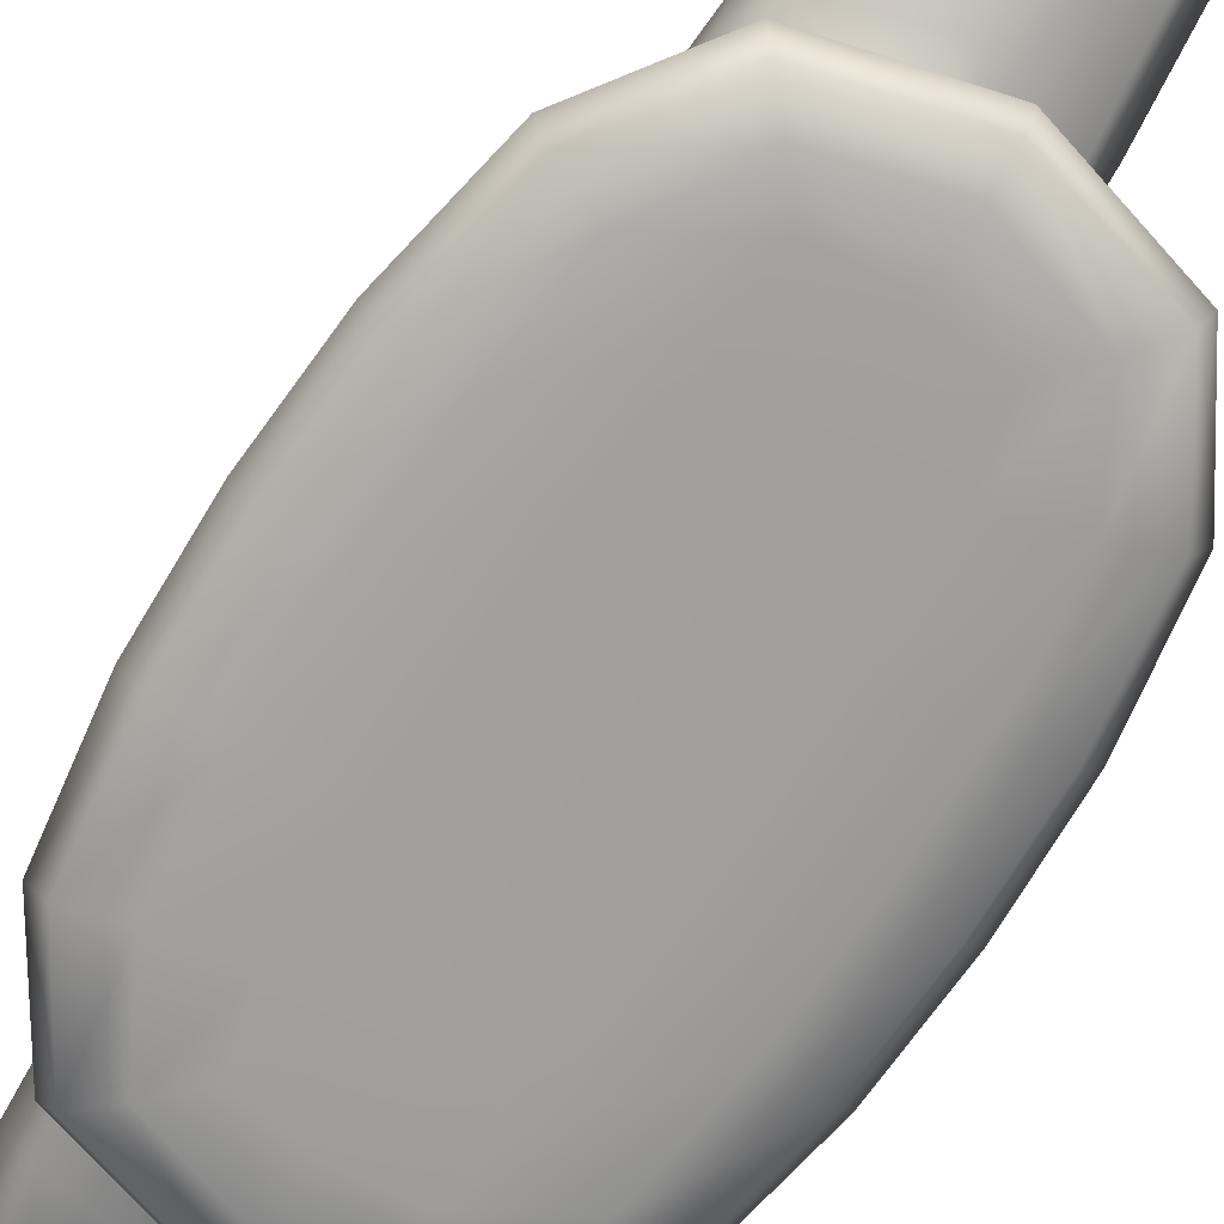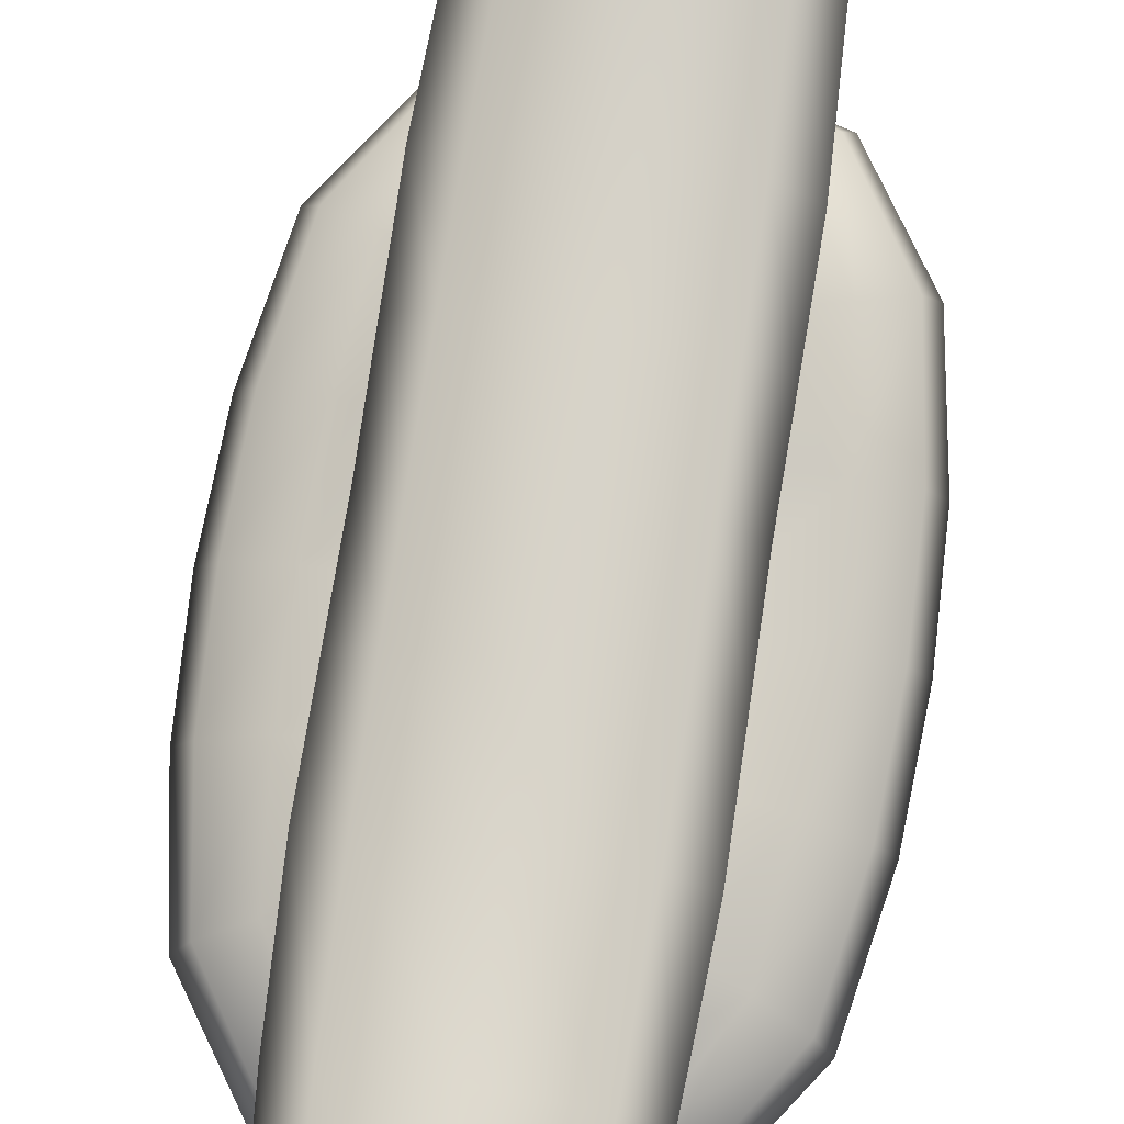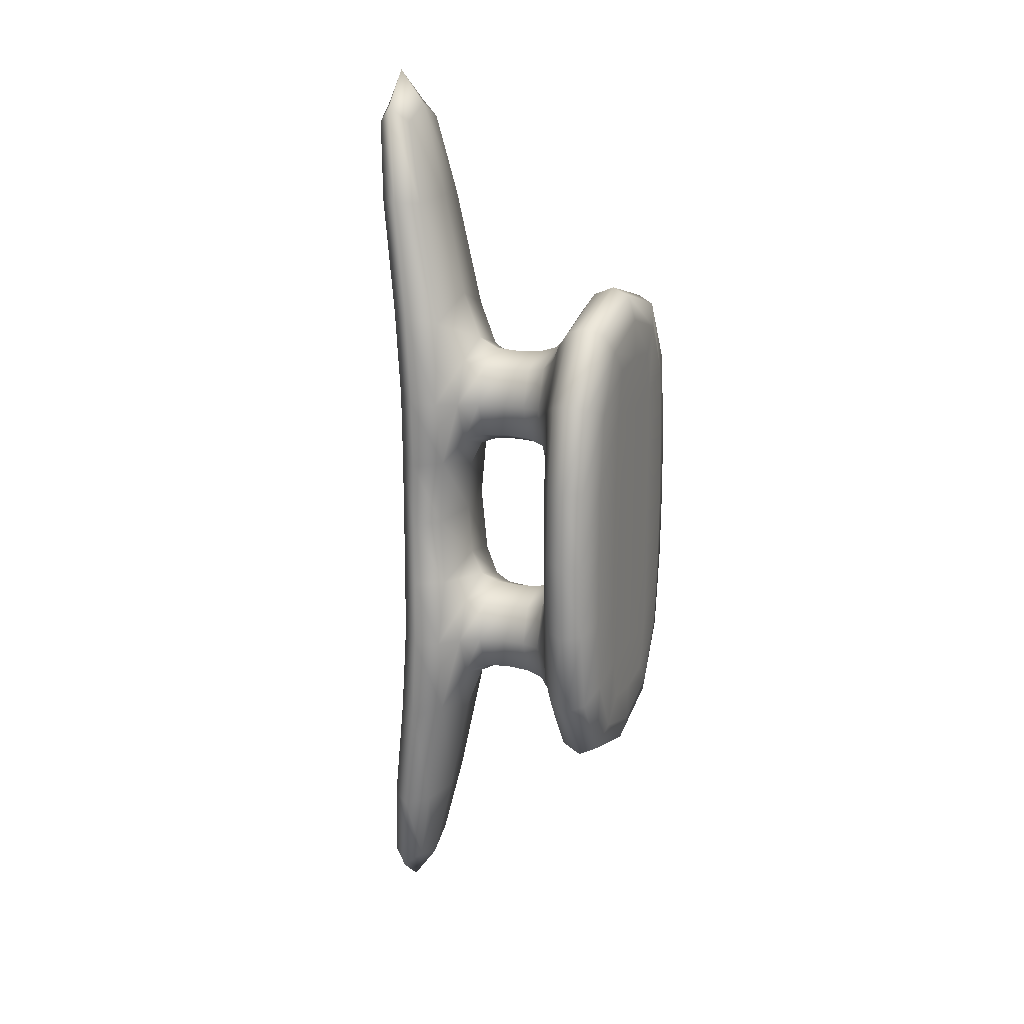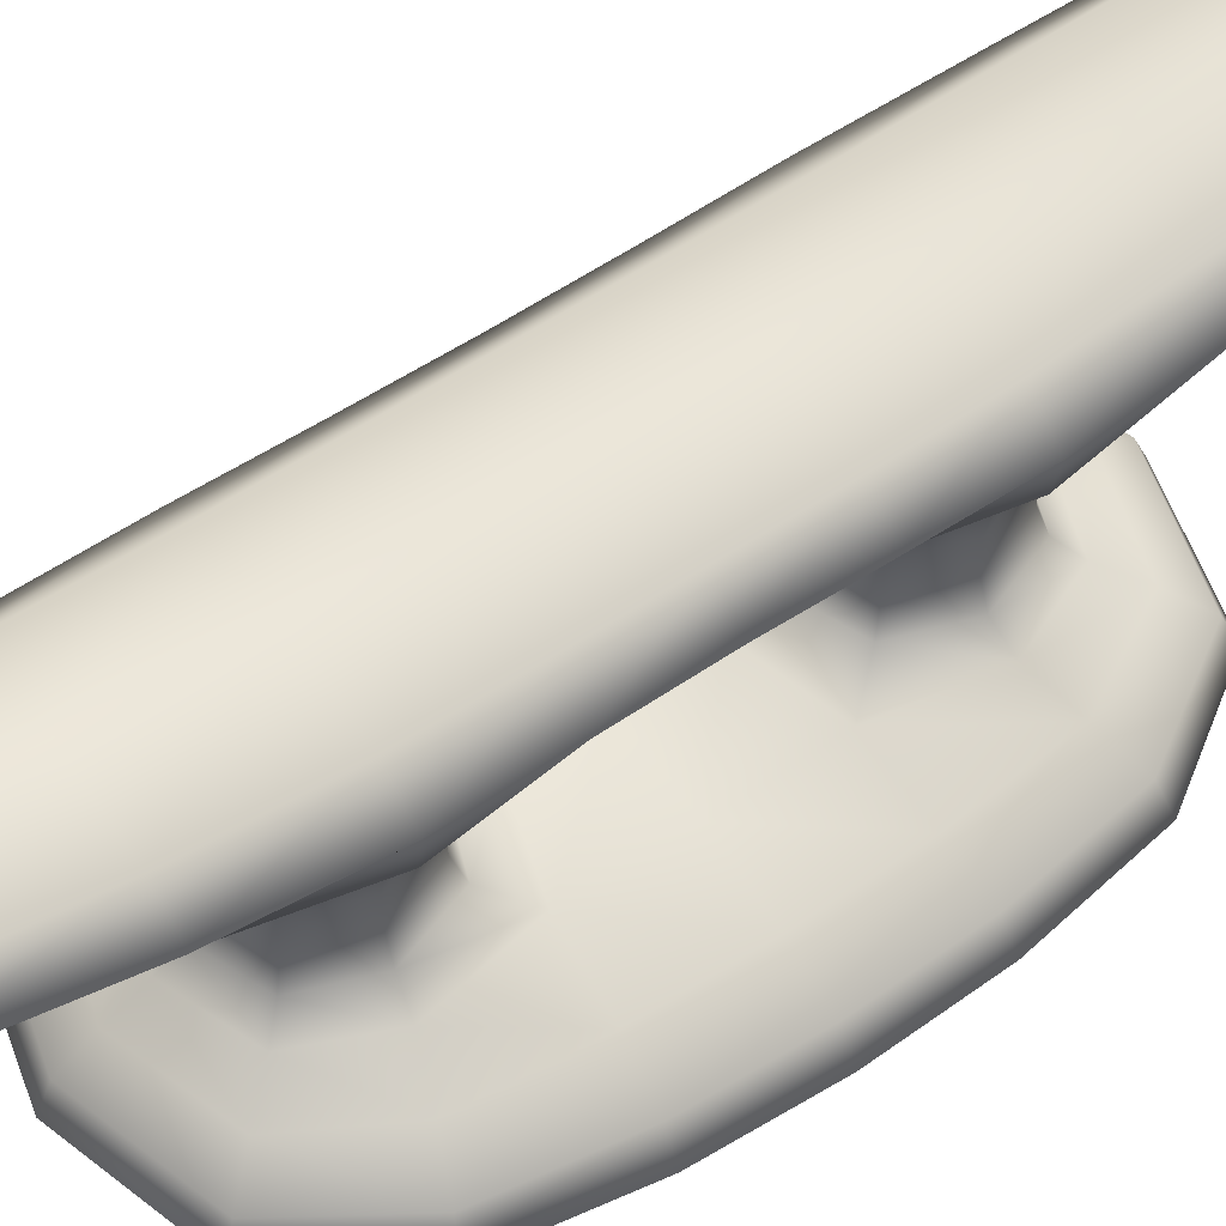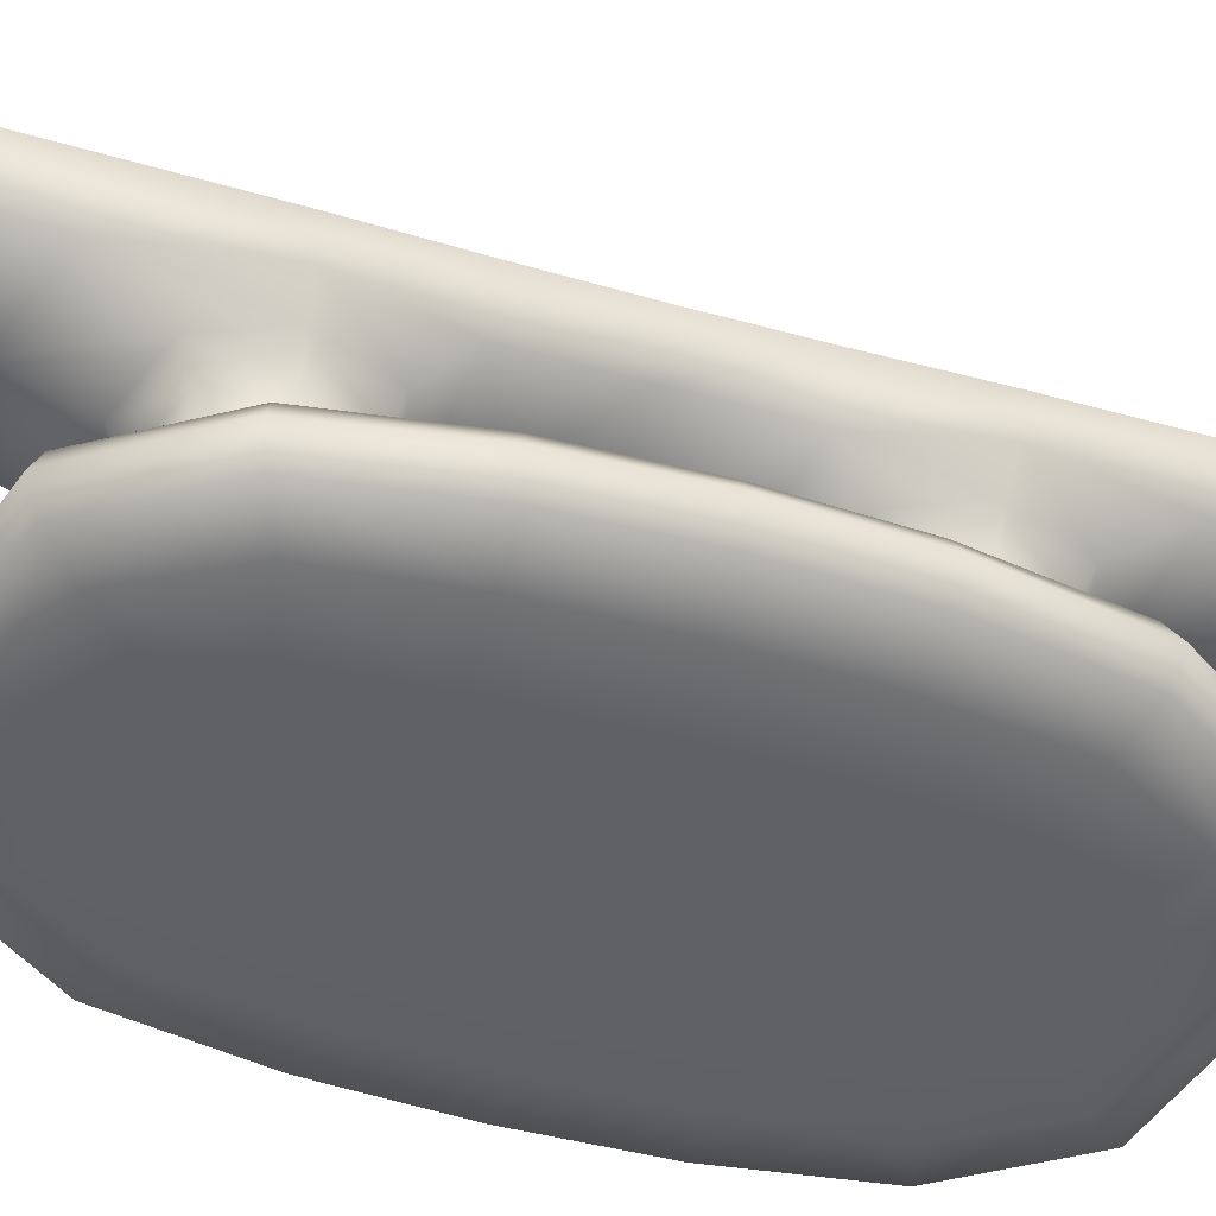
<metadata>
{"format":"obj","ext":"obj","renderer":"f3d","projection":"perspective","resolution":1024,"background":"white","views":[{"elev":-71.5,"azim":146.8,"up":"+Y"},{"elev":76.6,"azim":-171.1,"up":"+Y"},{"elev":18.1,"azim":-69.2,"up":"+Z"},{"elev":56.7,"azim":-124.9,"up":"+Y"},{"elev":-49.0,"azim":-107.8,"up":"+Y"}]}
</metadata>
<code>
o Cube.078
v -35.94 1.872 34.26
v -35.94 1.872 34.19
v -36.08 1.872 34.19
v -36.08 1.872 34.26
v -36.08 1.854 34.19
v -36.08 1.854 34.26
v -35.94 1.854 34.19
v -35.94 1.854 34.26
v -36.03 1.85 34.31
v -35.99 1.85 34.31
v -36.04 1.85 34.26
v -35.98 1.85 34.26
v -36.04 1.85 34.19
v -35.98 1.85 34.19
v -36.03 1.85 34.14
v -35.99 1.85 34.14
v -35.99 1.886 34.32
v -35.98 1.886 34.26
v -35.98 1.886 34.19
v -35.99 1.886 34.14
v -36.04 1.886 34.14
v -36.04 1.886 34.19
v -36.04 1.886 34.26
v -36.04 1.886 34.32
v -36.03 1.965 34.02
v -36.03 1.981 34.02
v -36.03 1.965 34.43
v -36.03 1.981 34.43
v -35.99 1.965 34.02
v -35.99 1.981 34.02
v -35.99 1.965 34.43
v -35.99 1.981 34.43
v -36.04 1.946 34.33
v -36.04 1.943 34.26
v -36.04 1.943 34.19
v -36.04 1.946 34.12
v -36.04 1.971 34.12
v -36.04 1.967 34.19
v -36.04 1.967 34.26
v -36.04 1.971 34.34
v -35.98 1.946 34.12
v -35.98 1.943 34.19
v -35.98 1.943 34.26
v -35.98 1.946 34.33
v -35.98 1.971 34.34
v -35.98 1.967 34.26
v -35.98 1.967 34.19
v -35.98 1.971 34.12
v -36.05 1.872 34.34
v -36.05 1.854 34.34
v -35.97 1.854 34.12
v -35.97 1.872 34.12
v -35.97 1.854 34.34
v -35.97 1.872 34.34
v -36.05 1.854 34.12
v -36.05 1.872 34.12
v -36.03 1.901 34.18
v -36.03 1.925 34.18
v -35.99 1.925 34.18
v -36 1.901 34.18
v -36 1.901 34.14
v -35.99 1.925 34.14
v -36.03 1.925 34.14
v -36.03 1.901 34.14
v -36 1.901 34.31
v -35.99 1.925 34.31
v -36 1.901 34.27
v -35.99 1.925 34.27
v -36.03 1.901 34.27
v -36.03 1.925 34.27
v -36.03 1.925 34.31
v -36.03 1.901 34.31
v -36.09 1.862 34.26
v -35.97 1.862 34.11
v -36.06 1.862 34.34
v -35.94 1.862 34.19
v -35.94 1.872 34.23
v -36.08 1.872 34.23
v -36.08 1.854 34.23
v -35.94 1.854 34.23
v -35.98 1.85 34.23
v -36.04 1.85 34.23
v -36.04 1.884 34.23
v -35.98 1.884 34.23
v -35.98 1.88 34.13
v -36.05 1.88 34.13
v -36.06 1.85 34.19
v -36.04 1.85 34.13
v -36.06 1.88 34.26
v -36.05 1.88 34.33
v -36.04 1.85 34.33
v -36.06 1.85 34.26
v -36.04 1.85 34.29
v -36.04 1.85 34.16
v -35.99 1.85 34.16
v -35.99 1.85 34.29
v -36.01 1.85 34.32
v -36.01 1.85 34.26
v -36.01 1.85 34.19
v -36.01 1.85 34.14
v -35.99 1.935 34.31
v -36.03 1.934 34.18
v -35.99 1.893 34.18
v -35.99 1.934 34.27
v -36.03 1.934 34.27
v -36.03 1.893 34.31
v -35.99 1.935 34.14
v -36.03 1.893 34.14
v -36.01 1.886 34.13
v -36.01 1.887 34.2
v -36.01 1.887 34.25
v -36.01 1.886 34.32
v -35.98 1.886 34.29
v -35.98 1.886 34.16
v -36.05 1.886 34.16
v -36.05 1.886 34.29
v -36.04 1.957 34.06
v -36.03 1.974 34.01
v -36.04 1.977 34.39
v -36.03 1.974 34.44
v -36.01 1.965 34.44
v -36.01 1.983 34.44
v -35.99 1.974 34.44
v -35.99 1.957 34.39
v -35.99 1.977 34.06
v -35.99 1.974 34.01
v -36.01 1.965 34.01
v -36.01 1.983 34.01
v -36.04 1.957 34.39
v -36.05 1.944 34.29
v -36.04 1.946 34.23
v -36.05 1.944 34.16
v -36.04 1.977 34.06
v -36.04 1.967 34.16
v -36.04 1.967 34.23
v -36.04 1.967 34.29
v -35.99 1.957 34.06
v -35.97 1.944 34.16
v -35.98 1.946 34.23
v -35.97 1.944 34.29
v -35.99 1.977 34.39
v -35.98 1.967 34.29
v -35.98 1.967 34.23
v -35.98 1.967 34.16
v -36.01 1.974 34.34
v -36.01 1.971 34.26
v -36.01 1.971 34.19
v -36.01 1.974 34.12
v -36.01 1.943 34.34
v -36.01 1.94 34.25
v -36.01 1.94 34.2
v -36.01 1.943 34.11
v -35.97 1.96 34.34
v -35.97 1.956 34.26
v -35.97 1.956 34.19
v -35.97 1.96 34.12
v -36.05 1.96 34.12
v -36.05 1.956 34.19
v -36.05 1.956 34.26
v -36.05 1.96 34.34
v -35.97 1.862 34.34
v -35.94 1.862 34.26
v -36.06 1.862 34.11
v -36.09 1.862 34.19
v -36.07 1.854 34.3
v -36.07 1.854 34.15
v -35.95 1.854 34.15
v -35.95 1.854 34.3
v -36.01 1.854 34.35
v -36.01 1.854 34.11
v -36.01 1.872 34.11
v -36.01 1.872 34.35
v -35.95 1.872 34.3
v -35.95 1.872 34.15
v -36.07 1.872 34.15
v -36.07 1.872 34.3
v -35.96 1.85 34.19
v -35.98 1.85 34.13
v -35.96 1.85 34.26
v -35.98 1.85 34.33
v -35.98 1.88 34.33
v -36.06 1.88 34.19
v -35.96 1.88 34.26
v -35.96 1.88 34.19
v -36.03 1.893 34.18
v -36.03 1.913 34.18
v -35.99 1.934 34.18
v -36 1.913 34.18
v -35.99 1.893 34.14
v -36 1.913 34.14
v -36.03 1.935 34.14
v -36.03 1.913 34.14
v -36.01 1.925 34.14
v -36.01 1.901 34.14
v -36.01 1.925 34.19
v -36.01 1.901 34.19
v -35.99 1.925 34.16
v -35.99 1.901 34.16
v -36.04 1.925 34.16
v -36.04 1.901 34.16
v -35.99 1.893 34.31
v -36 1.913 34.31
v -35.99 1.893 34.27
v -36 1.913 34.27
v -36.03 1.893 34.27
v -36.03 1.913 34.27
v -36.03 1.935 34.31
v -36.03 1.913 34.31
v -36.04 1.925 34.29
v -36.04 1.901 34.29
v -36.01 1.925 34.27
v -36.01 1.901 34.27
v -35.99 1.925 34.29
v -35.99 1.901 34.29
v -36.01 1.925 34.32
v -36.01 1.901 34.32
v -35.94 1.862 34.15
v -36.01 1.862 34.35
v -36.09 1.862 34.23
v -35.94 1.862 34.23
v -36.07 1.85 34.23
v -36.01 1.85 34.23
v -35.96 1.85 34.3
v -35.96 1.85 34.23
v -35.96 1.85 34.15
v -36.01 1.88 34.12
v -36.06 1.85 34.15
v -36.01 1.886 34.23
v -36.01 1.85 34.29
v -36.01 1.85 34.16
v -36.04 1.893 34.16
v -35.99 1.893 34.16
v -36.01 1.893 34.32
v -35.99 1.893 34.29
v -36.01 1.893 34.19
v -36.01 1.893 34.26
v -36.06 1.88 34.3
v -36.06 1.85 34.3
v -36.04 1.967 34.39
v -36.01 1.976 34.45
v -35.98 1.967 34.06
v -36.01 1.976 34
v -36.01 1.953 34.06
v -36.01 1.981 34.06
v -36.01 1.981 34.39
v -36.01 1.971 34.29
v -36.01 1.971 34.23
v -36.01 1.971 34.16
v -36.01 1.953 34.39
v -36.04 1.893 34.29
v -36.01 1.942 34.23
v -36.01 1.893 34.13
v -35.98 1.967 34.39
v -35.97 1.957 34.29
v -35.97 1.956 34.23
v -35.97 1.957 34.16
v -36.04 1.967 34.06
v -36.05 1.957 34.16
v -36.05 1.956 34.23
v -36.05 1.957 34.29
v -36.08 1.862 34.31
v -36.01 1.862 34.1
v -35.94 1.862 34.31
v -36.08 1.862 34.15
v -36.01 1.85 34.34
v -36.01 1.88 34.34
v -36.07 1.879 34.23
v -35.96 1.88 34.3
v -35.96 1.879 34.23
v -35.96 1.88 34.15
v -36.01 1.85 34.12
v -36.06 1.88 34.15
v -36.01 1.935 34.13
v -36.01 1.913 34.14
v -36.01 1.934 34.19
v -36.01 1.913 34.19
v -35.98 1.935 34.16
v -35.99 1.913 34.16
v -36.04 1.935 34.16
v -36.04 1.913 34.16
v -36.04 1.935 34.29
v -36.04 1.913 34.29
v -36.01 1.934 34.26
v -36.01 1.913 34.27
v -35.98 1.935 34.29
v -35.99 1.913 34.29
v -36.01 1.935 34.32
v -36.01 1.913 34.31
f 2 174 217 76
f 174 52 74 217
f 217 74 51 167
f 76 217 167 7
f 49 172 218 75
f 172 54 161 218
f 218 161 53 169
f 75 218 169 50
f 4 73 219 78
f 73 6 79 219
f 219 79 5 164
f 78 219 164 3
f 8 162 220 80
f 162 1 77 220
f 220 77 2 76
f 80 220 76 7
f 11 82 221 92
f 82 13 87 221
f 221 87 5 79
f 92 221 79 6
f 11 98 222 82
f 98 12 81 222
f 222 81 14 99
f 82 222 99 13
f 12 96 223 179
f 96 10 180 223
f 223 180 53 168
f 179 223 168 8
f 14 81 224 177
f 81 12 179 224
f 224 179 8 80
f 177 224 80 7
f 16 95 225 178
f 95 14 177 225
f 225 177 7 167
f 178 225 167 51
f 20 109 226 85
f 109 21 86 226
f 226 86 56 171
f 85 226 171 52
f 13 94 227 87
f 94 15 88 227
f 227 88 55 166
f 87 227 166 5
f 18 111 228 84
f 111 23 83 228
f 228 83 22 110
f 84 228 110 19
f 9 97 229 93
f 97 10 96 229
f 229 96 12 98
f 93 229 98 11
f 13 99 230 94
f 99 14 95 230
f 230 95 16 100
f 94 230 100 15
f 64 200 231 108
f 200 57 185 231
f 231 185 22 115
f 108 231 115 21
f 60 198 232 103
f 198 61 189 232
f 232 189 20 114
f 103 232 114 19
f 72 216 233 106
f 216 65 201 233
f 233 201 17 112
f 106 233 112 24
f 65 214 234 201
f 214 67 203 234
f 234 203 18 113
f 201 234 113 17
f 57 196 235 185
f 196 60 103 235
f 235 103 19 110
f 185 235 110 22
f 67 212 236 203
f 212 69 205 236
f 236 205 23 111
f 203 236 111 18
f 23 116 237 89
f 116 24 90 237
f 237 90 49 176
f 89 237 176 4
f 9 93 238 91
f 93 11 92 238
f 238 92 6 165
f 91 238 165 50
f 33 160 239 129
f 160 40 119 239
f 239 119 28 120
f 129 239 120 27
f 27 120 240 121
f 120 28 122 240
f 240 122 32 123
f 121 240 123 31
f 41 156 241 137
f 156 48 125 241
f 241 125 30 126
f 137 241 126 29
f 29 126 242 127
f 126 30 128 242
f 242 128 26 118
f 127 242 118 25
f 36 152 243 117
f 152 41 137 243
f 243 137 29 127
f 117 243 127 25
f 48 148 244 125
f 148 37 133 244
f 244 133 26 128
f 125 244 128 30
f 32 122 245 141
f 122 28 119 245
f 245 119 40 145
f 141 245 145 45
f 45 145 246 142
f 145 40 136 246
f 246 136 39 146
f 142 246 146 46
f 46 146 247 143
f 146 39 135 247
f 247 135 38 147
f 143 247 147 47
f 47 147 248 144
f 147 38 134 248
f 248 134 37 148
f 144 248 148 48
f 27 121 249 129
f 121 31 124 249
f 249 124 44 149
f 129 249 149 33
f 69 210 250 205
f 210 72 106 250
f 250 106 24 116
f 205 250 116 23
f 34 150 251 131
f 150 43 139 251
f 251 139 42 151
f 131 251 151 35
f 61 194 252 189
f 194 64 108 252
f 252 108 21 109
f 189 252 109 20
f 31 123 253 124
f 123 32 141 253
f 253 141 45 153
f 124 253 153 44
f 44 153 254 140
f 153 45 142 254
f 254 142 46 154
f 140 254 154 43
f 43 154 255 139
f 154 46 143 255
f 255 143 47 155
f 139 255 155 42
f 42 155 256 138
f 155 47 144 256
f 256 144 48 156
f 138 256 156 41
f 25 118 257 117
f 118 26 133 257
f 257 133 37 157
f 117 257 157 36
f 36 157 258 132
f 157 37 134 258
f 258 134 38 158
f 132 258 158 35
f 35 158 259 131
f 158 38 135 259
f 259 135 39 159
f 131 259 159 34
f 34 159 260 130
f 159 39 136 260
f 260 136 40 160
f 130 260 160 33
f 4 176 261 73
f 176 49 75 261
f 261 75 50 165
f 73 261 165 6
f 52 171 262 74
f 171 56 163 262
f 262 163 55 170
f 74 262 170 51
f 54 173 263 161
f 173 1 162 263
f 263 162 8 168
f 161 263 168 53
f 56 175 264 163
f 175 3 164 264
f 264 164 5 166
f 163 264 166 55
f 10 97 265 180
f 97 9 91 265
f 265 91 50 169
f 180 265 169 53
f 24 112 266 90
f 112 17 181 266
f 266 181 54 172
f 90 266 172 49
f 22 83 267 182
f 83 23 89 267
f 267 89 4 78
f 182 267 78 3
f 17 113 268 181
f 113 18 183 268
f 268 183 1 173
f 181 268 173 54
f 18 84 269 183
f 84 19 184 269
f 269 184 2 77
f 183 269 77 1
f 19 114 270 184
f 114 20 85 270
f 270 85 52 174
f 184 270 174 2
f 15 100 271 88
f 100 16 178 271
f 271 178 51 170
f 88 271 170 55
f 21 115 272 86
f 115 22 182 272
f 272 182 3 175
f 86 272 175 56
f 41 152 273 107
f 152 36 191 273
f 273 191 63 193
f 107 273 193 62
f 62 193 274 190
f 193 63 192 274
f 274 192 64 194
f 190 274 194 61
f 35 151 275 102
f 151 42 187 275
f 275 187 59 195
f 102 275 195 58
f 58 195 276 186
f 195 59 188 276
f 276 188 60 196
f 186 276 196 57
f 42 138 277 187
f 138 41 107 277
f 277 107 62 197
f 187 277 197 59
f 59 197 278 188
f 197 62 190 278
f 278 190 61 198
f 188 278 198 60
f 36 132 279 191
f 132 35 102 279
f 279 102 58 199
f 191 279 199 63
f 63 199 280 192
f 199 58 186 280
f 280 186 57 200
f 192 280 200 64
f 34 130 281 105
f 130 33 207 281
f 281 207 71 209
f 105 281 209 70
f 70 209 282 206
f 209 71 208 282
f 282 208 72 210
f 206 282 210 69
f 43 150 283 104
f 150 34 105 283
f 283 105 70 211
f 104 283 211 68
f 68 211 284 204
f 211 70 206 284
f 284 206 69 212
f 204 284 212 67
f 44 140 285 101
f 140 43 104 285
f 285 104 68 213
f 101 285 213 66
f 66 213 286 202
f 213 68 204 286
f 286 204 67 214
f 202 286 214 65
f 33 149 287 207
f 149 44 101 287
f 287 101 66 215
f 207 287 215 71
f 71 215 288 208
f 215 66 202 288
f 288 202 65 216
f 208 288 216 72

</code>
